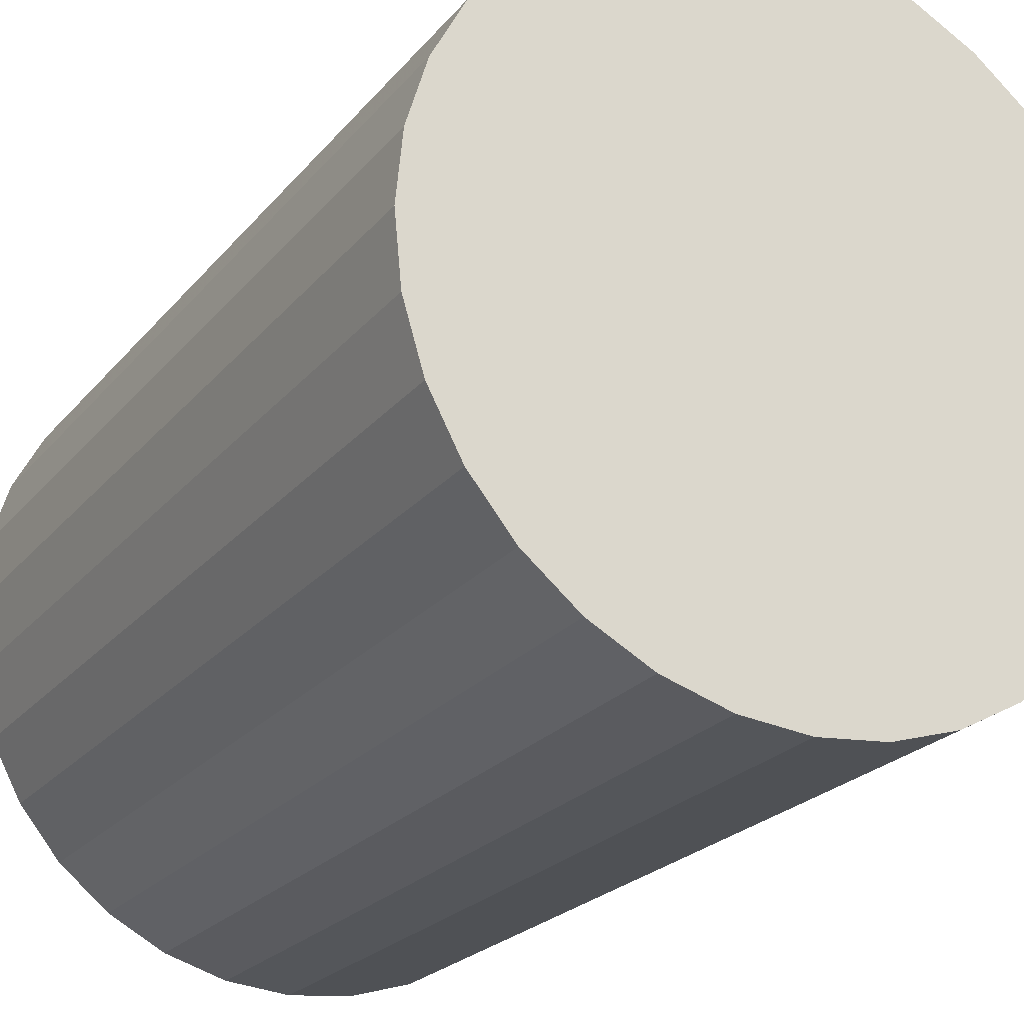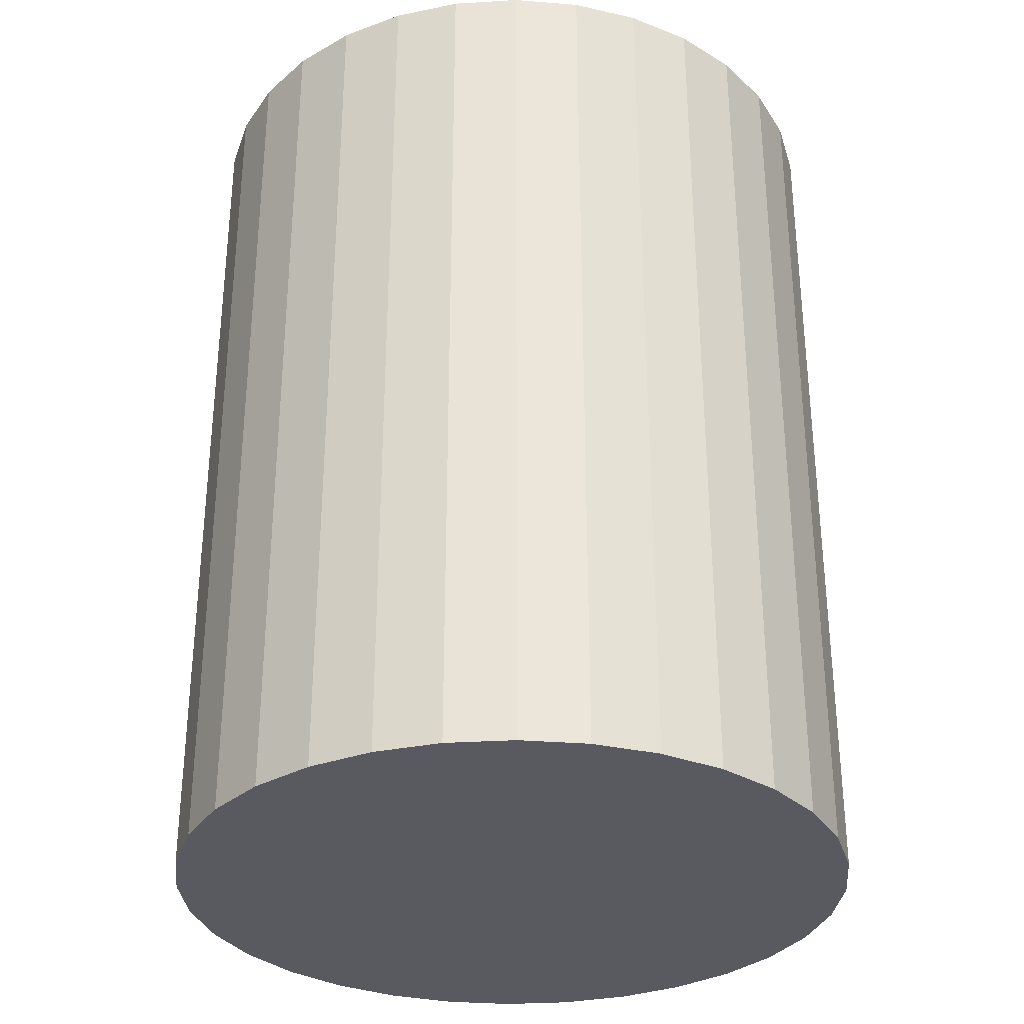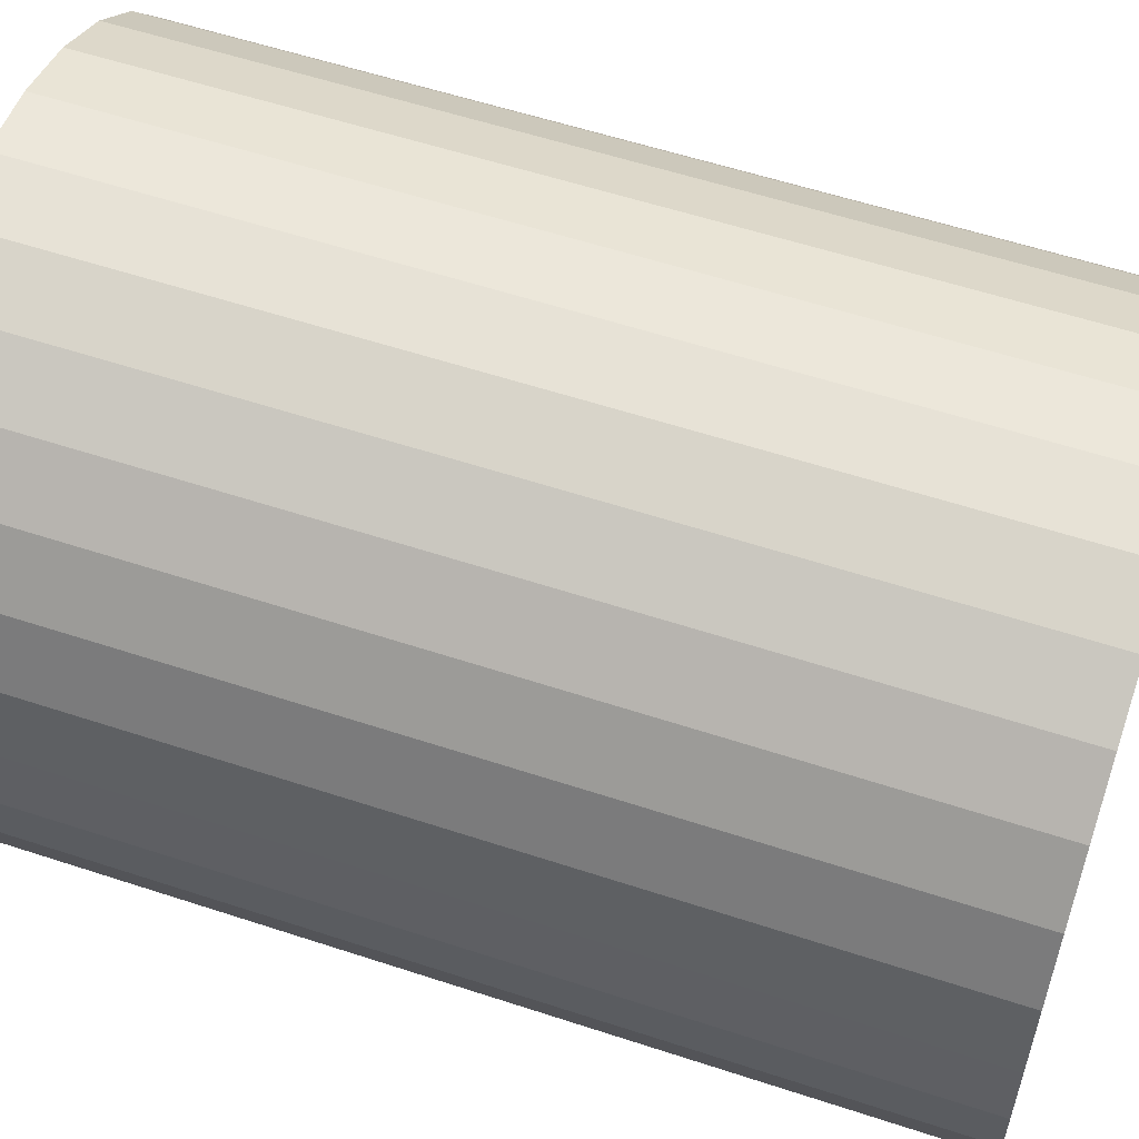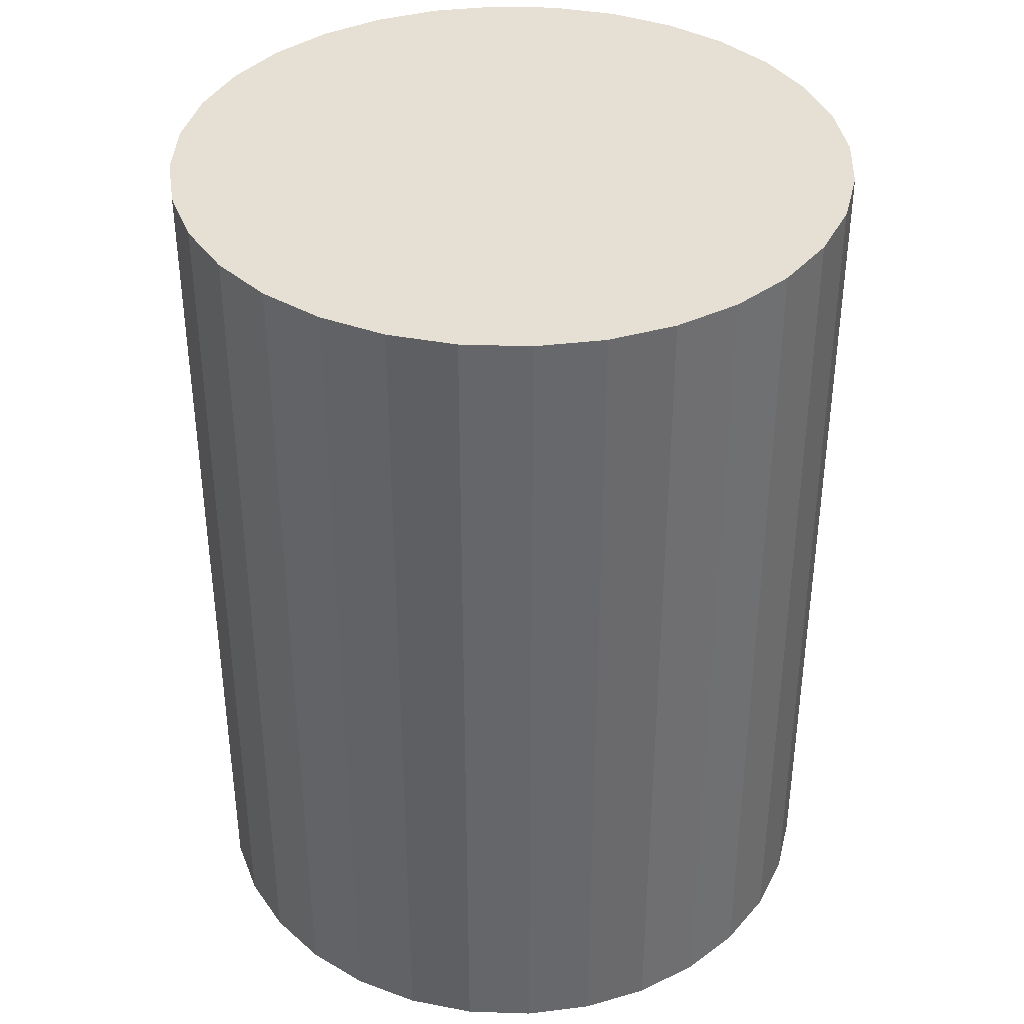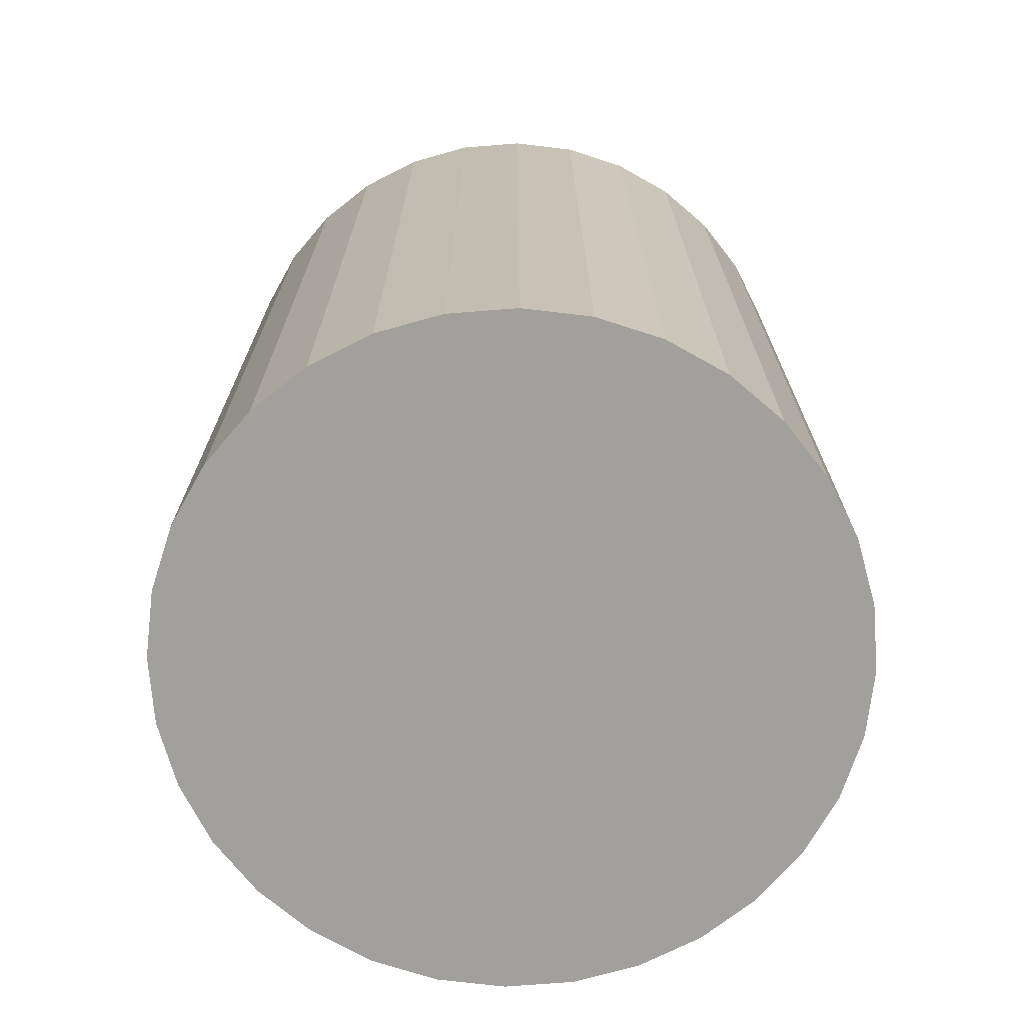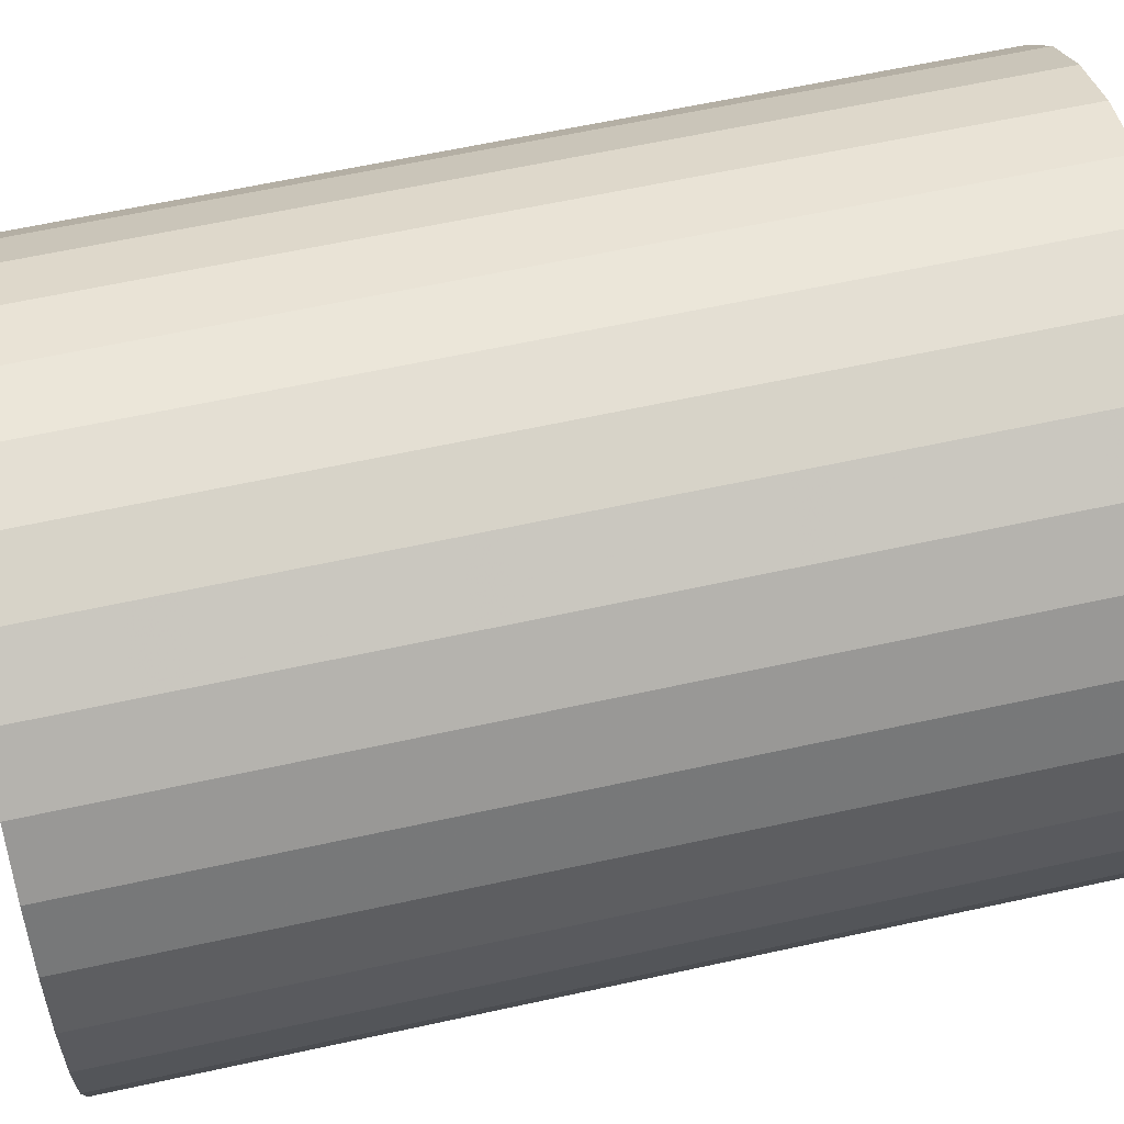
<metadata>
{"format":"obj","ext":"obj","renderer":"f3d","projection":"perspective","resolution":1024,"background":"white","views":[{"elev":-22.8,"azim":-28.6,"up":"+Y"},{"elev":-31.9,"azim":10.5,"up":"+Z"},{"elev":57.4,"azim":-71.1,"up":"+Y"},{"elev":38.0,"azim":-3.2,"up":"+Z"},{"elev":-71.6,"azim":-102.4,"up":"+Z"},{"elev":61.7,"azim":-102.6,"up":"+Y"}]}
</metadata>
<code>
v 0 0 -0.03089
v 0.02332 0 -0.03089
v 0.02332 0 0.03089
v 0 0 0.03089
v 0.02287 0.00455 -0.03089
v 0.02287 0.00455 0.03089
v 0.02155 0.008925 -0.03089
v 0.02155 0.008925 0.03089
v 0.01939 0.01296 -0.03089
v 0.01939 0.01296 0.03089
v 0.01649 0.01649 -0.03089
v 0.01649 0.01649 0.03089
v 0.01296 0.01939 -0.03089
v 0.01296 0.01939 0.03089
v 0.008925 0.02155 -0.03089
v 0.008925 0.02155 0.03089
v 0.00455 0.02287 -0.03089
v 0.00455 0.02287 0.03089
v 0 0.02332 -0.03089
v 0 0.02332 0.03089
v -0.00455 0.02287 -0.03089
v -0.00455 0.02287 0.03089
v -0.008925 0.02155 -0.03089
v -0.008925 0.02155 0.03089
v -0.01296 0.01939 -0.03089
v -0.01296 0.01939 0.03089
v -0.01649 0.01649 -0.03089
v -0.01649 0.01649 0.03089
v -0.01939 0.01296 -0.03089
v -0.01939 0.01296 0.03089
v -0.02155 0.008925 -0.03089
v -0.02155 0.008925 0.03089
v -0.02287 0.00455 -0.03089
v -0.02287 0.00455 0.03089
v -0.02332 0 -0.03089
v -0.02332 0 0.03089
v -0.02287 -0.00455 -0.03089
v -0.02287 -0.00455 0.03089
v -0.02155 -0.008925 -0.03089
v -0.02155 -0.008925 0.03089
v -0.01939 -0.01296 -0.03089
v -0.01939 -0.01296 0.03089
v -0.01649 -0.01649 -0.03089
v -0.01649 -0.01649 0.03089
v -0.01296 -0.01939 -0.03089
v -0.01296 -0.01939 0.03089
v -0.008925 -0.02155 -0.03089
v -0.008925 -0.02155 0.03089
v -0.00455 -0.02287 -0.03089
v -0.00455 -0.02287 0.03089
v -0 -0.02332 -0.03089
v -0 -0.02332 0.03089
v 0.00455 -0.02287 -0.03089
v 0.00455 -0.02287 0.03089
v 0.008925 -0.02155 -0.03089
v 0.008925 -0.02155 0.03089
v 0.01296 -0.01939 -0.03089
v 0.01296 -0.01939 0.03089
v 0.01649 -0.01649 -0.03089
v 0.01649 -0.01649 0.03089
v 0.01939 -0.01296 -0.03089
v 0.01939 -0.01296 0.03089
v 0.02155 -0.008925 -0.03089
v 0.02155 -0.008925 0.03089
v 0.02287 -0.00455 -0.03089
v 0.02287 -0.00455 0.03089
f 2 1 5
f 2 5 3
f 3 5 6
f 3 6 4
f 5 1 7
f 5 7 6
f 6 7 8
f 6 8 4
f 7 1 9
f 7 9 8
f 8 9 10
f 8 10 4
f 9 1 11
f 9 11 10
f 10 11 12
f 10 12 4
f 11 1 13
f 11 13 12
f 12 13 14
f 12 14 4
f 13 1 15
f 13 15 14
f 14 15 16
f 14 16 4
f 15 1 17
f 15 17 16
f 16 17 18
f 16 18 4
f 17 1 19
f 17 19 18
f 18 19 20
f 18 20 4
f 19 1 21
f 19 21 20
f 20 21 22
f 20 22 4
f 21 1 23
f 21 23 22
f 22 23 24
f 22 24 4
f 23 1 25
f 23 25 24
f 24 25 26
f 24 26 4
f 25 1 27
f 25 27 26
f 26 27 28
f 26 28 4
f 27 1 29
f 27 29 28
f 28 29 30
f 28 30 4
f 29 1 31
f 29 31 30
f 30 31 32
f 30 32 4
f 31 1 33
f 31 33 32
f 32 33 34
f 32 34 4
f 33 1 35
f 33 35 34
f 34 35 36
f 34 36 4
f 35 1 37
f 35 37 36
f 36 37 38
f 36 38 4
f 37 1 39
f 37 39 38
f 38 39 40
f 38 40 4
f 39 1 41
f 39 41 40
f 40 41 42
f 40 42 4
f 41 1 43
f 41 43 42
f 42 43 44
f 42 44 4
f 43 1 45
f 43 45 44
f 44 45 46
f 44 46 4
f 45 1 47
f 45 47 46
f 46 47 48
f 46 48 4
f 47 1 49
f 47 49 48
f 48 49 50
f 48 50 4
f 49 1 51
f 49 51 50
f 50 51 52
f 50 52 4
f 51 1 53
f 51 53 52
f 52 53 54
f 52 54 4
f 53 1 55
f 53 55 54
f 54 55 56
f 54 56 4
f 55 1 57
f 55 57 56
f 56 57 58
f 56 58 4
f 57 1 59
f 57 59 58
f 58 59 60
f 58 60 4
f 59 1 61
f 59 61 60
f 60 61 62
f 60 62 4
f 61 1 63
f 61 63 62
f 62 63 64
f 62 64 4
f 63 1 65
f 63 65 64
f 64 65 66
f 64 66 4
f 65 1 2
f 65 2 66
f 66 2 3
f 66 3 4

</code>
